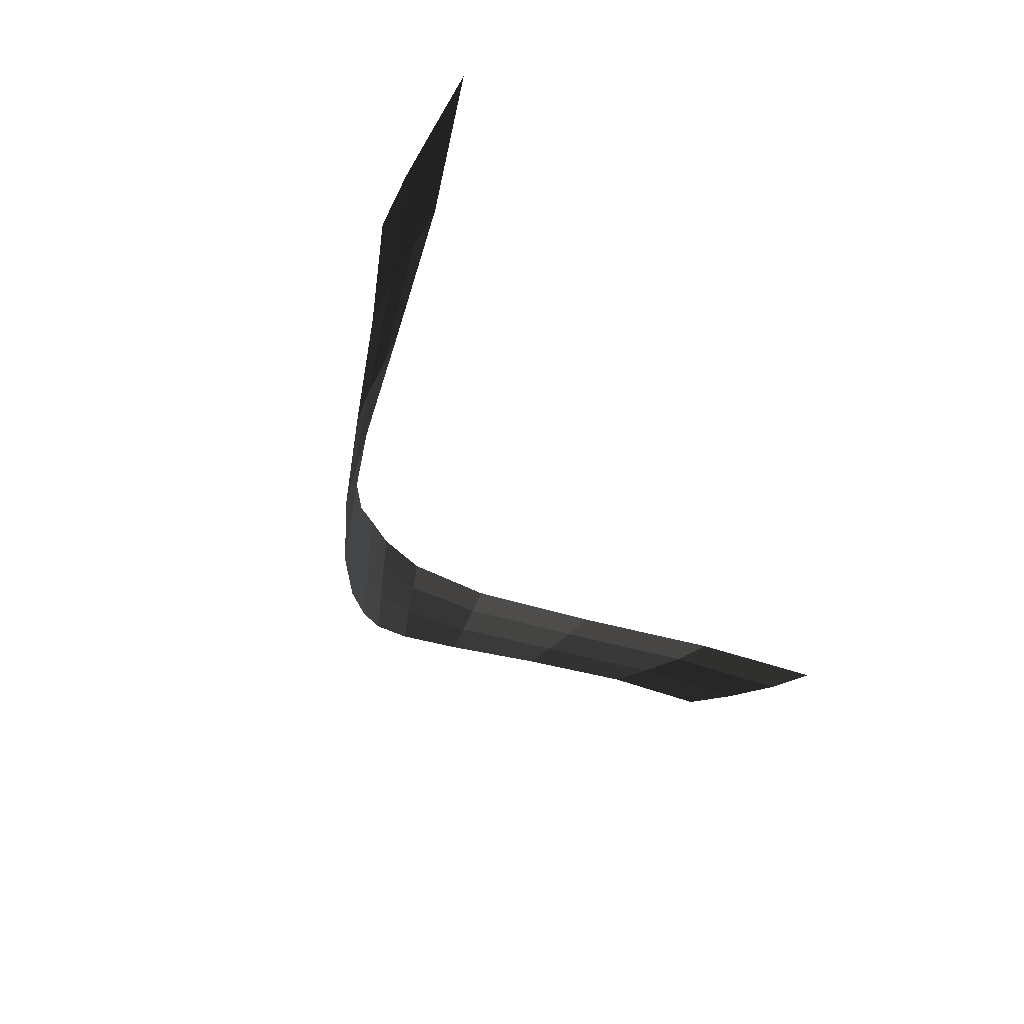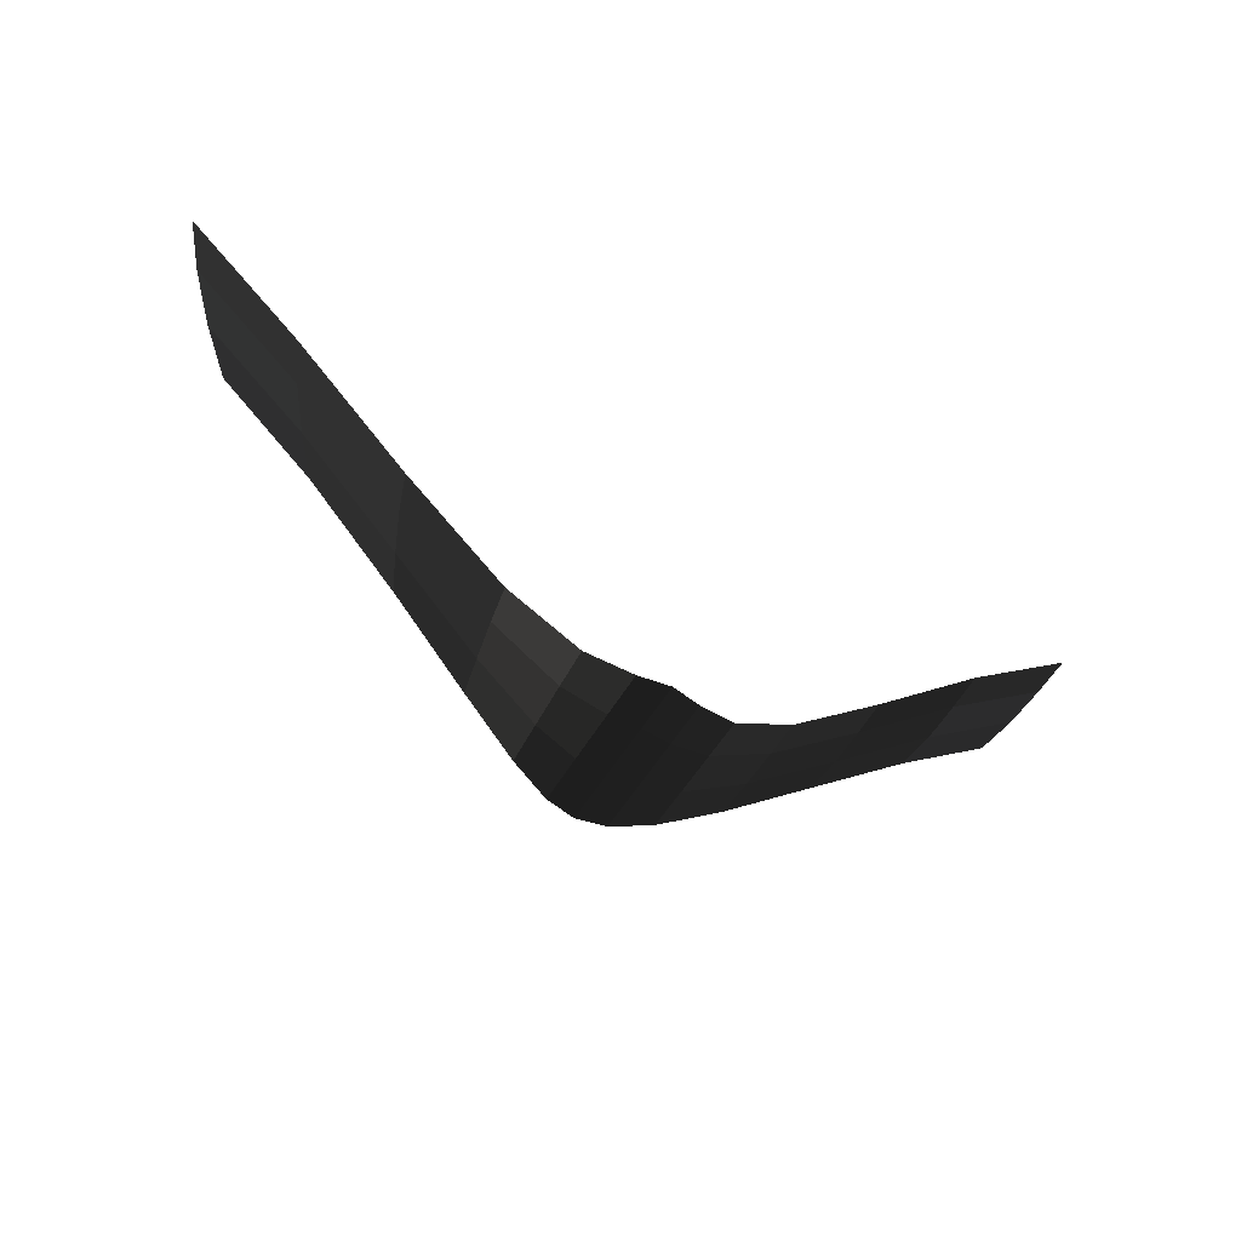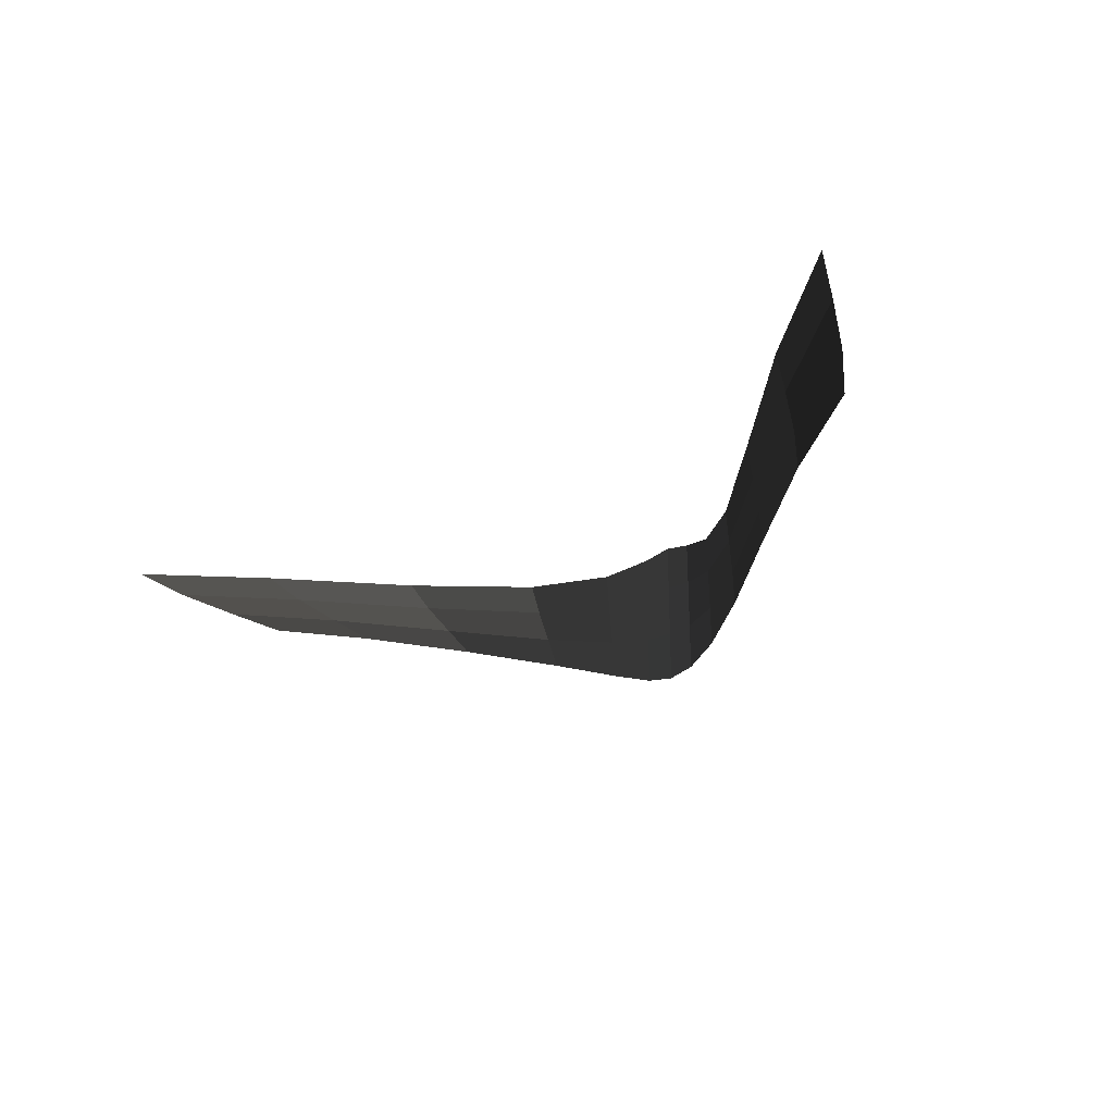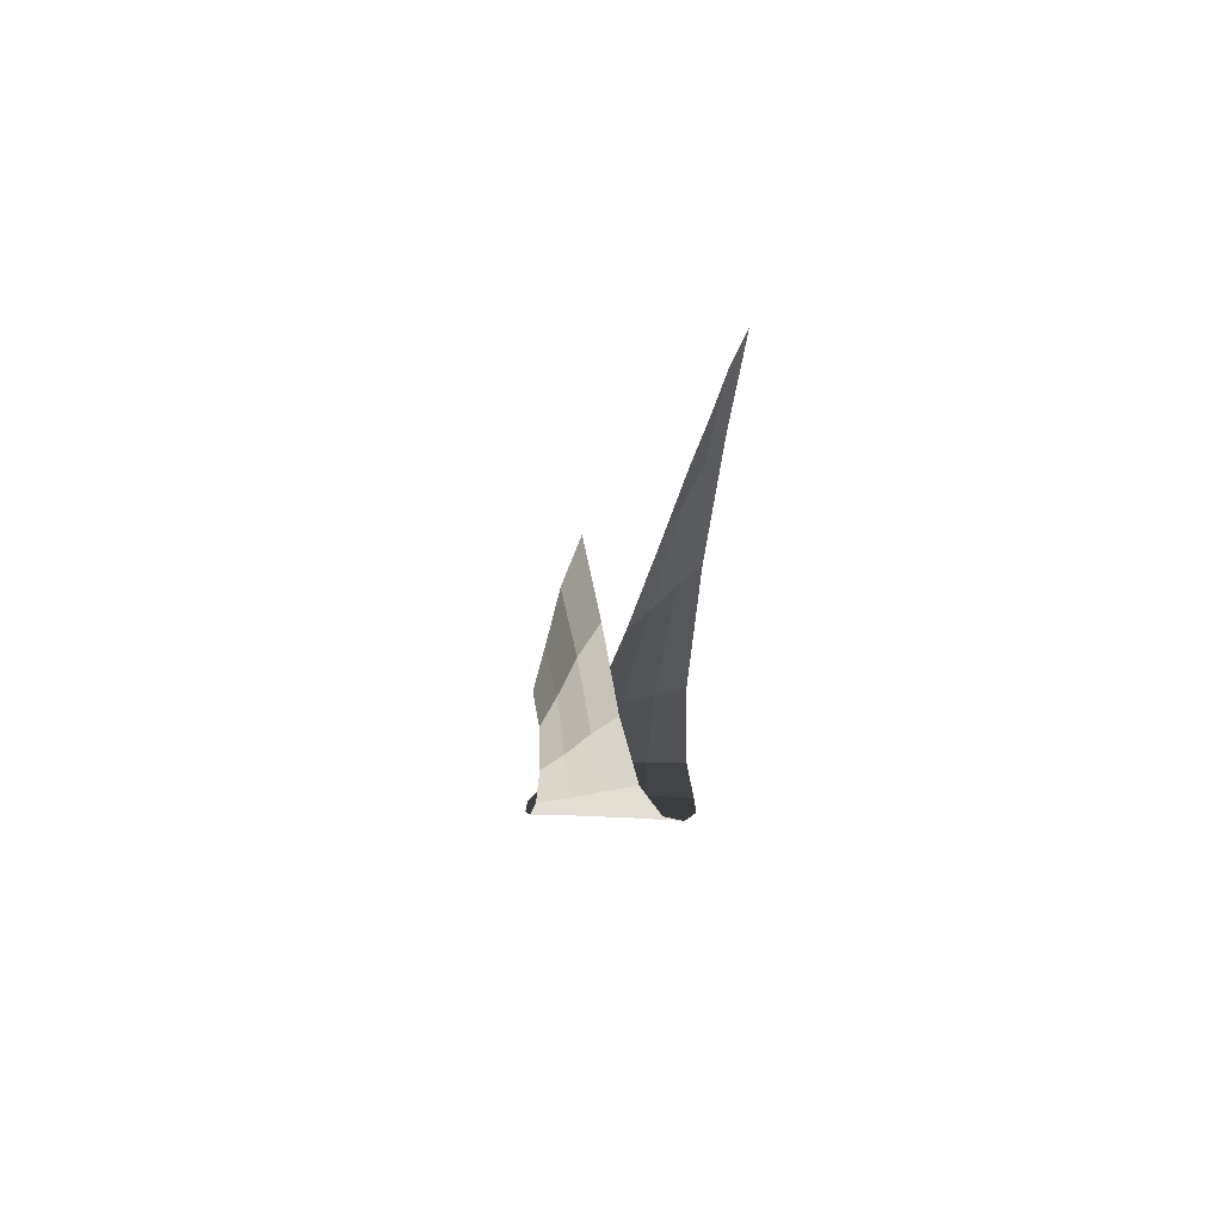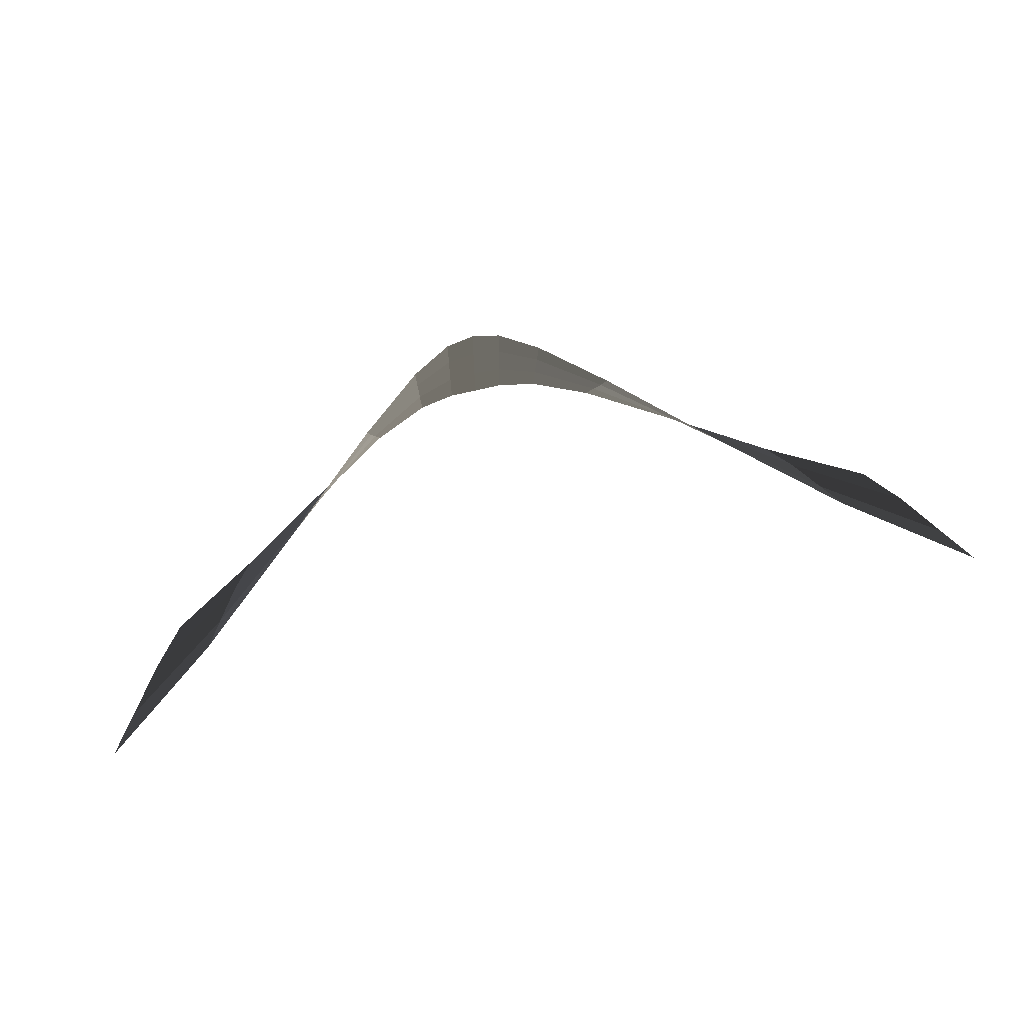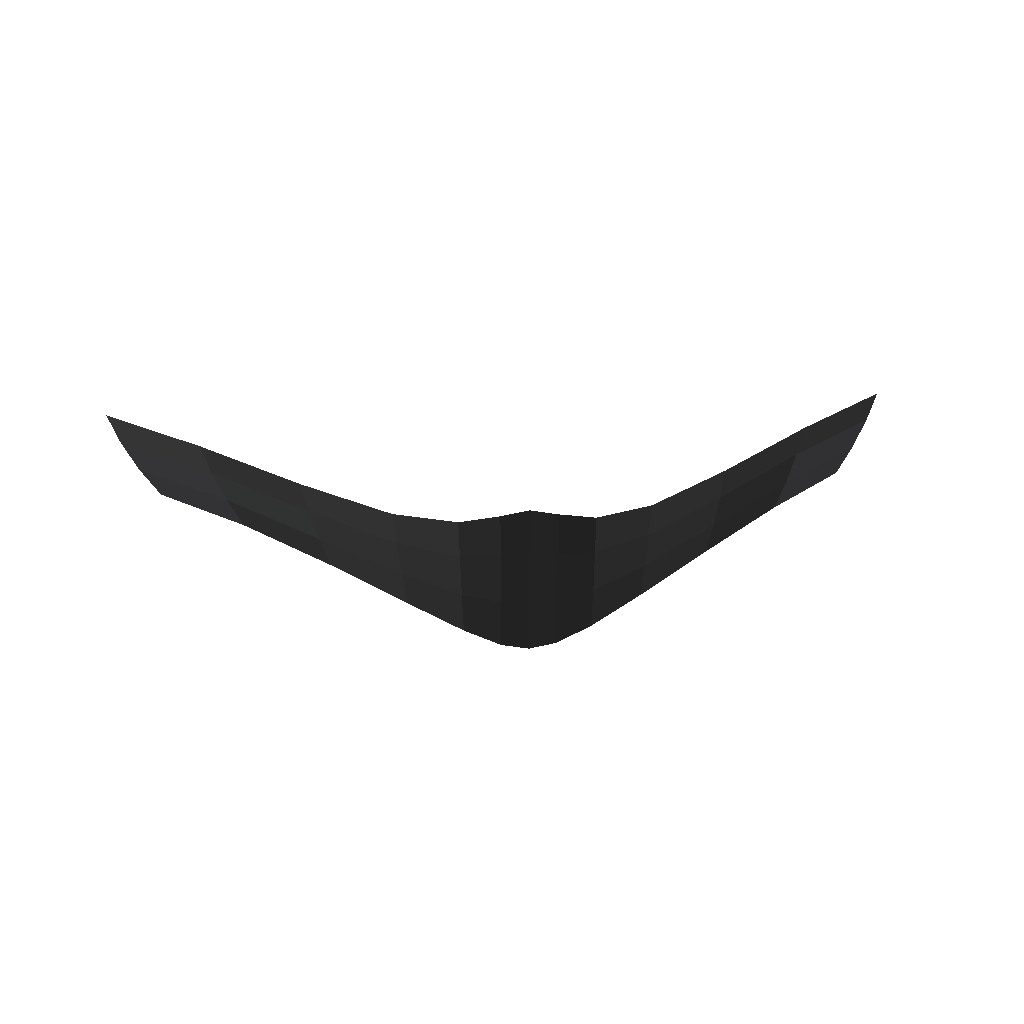
<metadata>
{"format":"obj","ext":"obj","renderer":"f3d","projection":"perspective","resolution":1024,"background":"white","views":[{"elev":-49.1,"azim":117.0,"up":"+Z"},{"elev":-55.0,"azim":-30.4,"up":"+Y"},{"elev":-26.1,"azim":-137.8,"up":"+Z"},{"elev":15.8,"azim":-79.8,"up":"+Y"},{"elev":71.2,"azim":166.8,"up":"+Z"},{"elev":22.4,"azim":-5.0,"up":"+Z"}]}
</metadata>
<code>
v 1.451 1.175 0.2317
v 1.377 1.043 0.1733
v 1.095 0.8838 0.205
v 1.048 0.7849 0.1405
v 0.9871 0.6686 0.0814
v 1.284 0.8879 0.1223
v 0.924 0.5698 0.0251
v 1.191 0.7558 0.0751
v 0.6745 0.4106 0.0326
v 0.6383 0.3509 -0.0388
v 0.4029 0.1913 -0.0101
v 0.3871 0.1649 -0.1043
v 0.2142 0.0688 -0.036
v 0.2095 0.061 -0.1603
v 0.0908 0.0236 -0.0475
v 0.0902 0.0227 -0.1989
v -0 0.0172 -0.0501
v -0 0.0172 -0.2133
v -0.0908 0.0236 -0.0475
v -0.0902 0.0227 -0.1989
v -0.2142 0.0688 -0.036
v -0.2095 0.061 -0.1603
v -0.4028 0.1913 -0.0101
v -0.3871 0.1649 -0.1043
v -0.6758 0.4106 0.0326
v -0.6398 0.3509 -0.0388
v -0.9978 0.6686 0.0814
v -0.9363 0.5698 0.0251
v -1.32 0.8879 0.1223
v -1.233 0.7558 0.0751
v -1.055 0.7849 0.1405
v -1.4 1.043 0.1733
v -1.098 0.8838 0.205
v -1.462 1.175 0.2317
v -0.7092 0.4809 0.1064
v -0.7346 0.5406 0.1818
v -0.9978 0.6686 0.0814
v -0.6758 0.4106 0.0326
v -0.4028 0.1913 -0.0101
v -0.4175 0.2224 0.0875
v -0.4287 0.2488 0.1807
v -0.7346 0.5406 0.1818
v -0.2185 0.078 0.0943
v -0.2218 0.0858 0.2118
v -0.4028 0.1913 -0.0101
v -0.2142 0.0688 -0.036
v -0.0908 0.0236 -0.0475
v -0.0913 0.0248 0.1129
v -0.0917 0.0258 0.2529
v -0.2218 0.0858 0.2118
v -0 0.0172 0.1235
v -0 0.0172 0.2733
v -0.0908 0.0236 -0.0475
v -0 0.0172 -0.0501
v 0.0908 0.0236 -0.0475
v 0.0913 0.0248 0.1129
v 0.0917 0.0258 0.2529
v -0 0.0172 0.2733
v 0.2185 0.078 0.0943
v 0.2218 0.0858 0.2118
v 0.0908 0.0236 -0.0475
v 0.2142 0.0688 -0.036
v 0.4029 0.1913 -0.0101
v 0.4175 0.2224 0.0875
v 0.4287 0.2488 0.1807
v 0.2218 0.0858 0.2118
v 0.7083 0.4809 0.1064
v 0.7342 0.5406 0.1818
v 1.048 0.7849 0.1405
v 1.095 0.8838 0.205
v 0.6745 0.4106 0.0326
v 0.9871 0.6686 0.0814
v 0.4175 0.2224 0.0875
v 0.4029 0.1913 -0.0101
g Group_001
f 1 2 4 3
f 4 2 6 5
f 5 6 8 7
f 5 7 10 9
f 9 10 12 11
f 11 12 14 13
f 13 14 16 15
f 15 16 18 17
f 17 18 20 19
f 19 20 22 21
f 21 22 24 23
f 23 24 26 25
f 25 26 28 27
f 27 28 30 29
f 27 29 32 31
f 31 32 34 33
f 31 33 36 35
f 31 35 38 37
f 38 35 40 39
f 40 35 42 41
f 40 41 44 43
f 40 43 46 45
f 46 43 48 47
f 48 43 50 49
f 48 49 52 51
f 48 51 54 53
f 54 51 56 55
f 56 51 58 57
f 56 57 60 59
f 56 59 62 61
f 62 59 64 63
f 64 59 66 65
f 64 65 68 67
f 67 68 70 69
f 67 69 72 71
f 67 71 74 73

</code>
